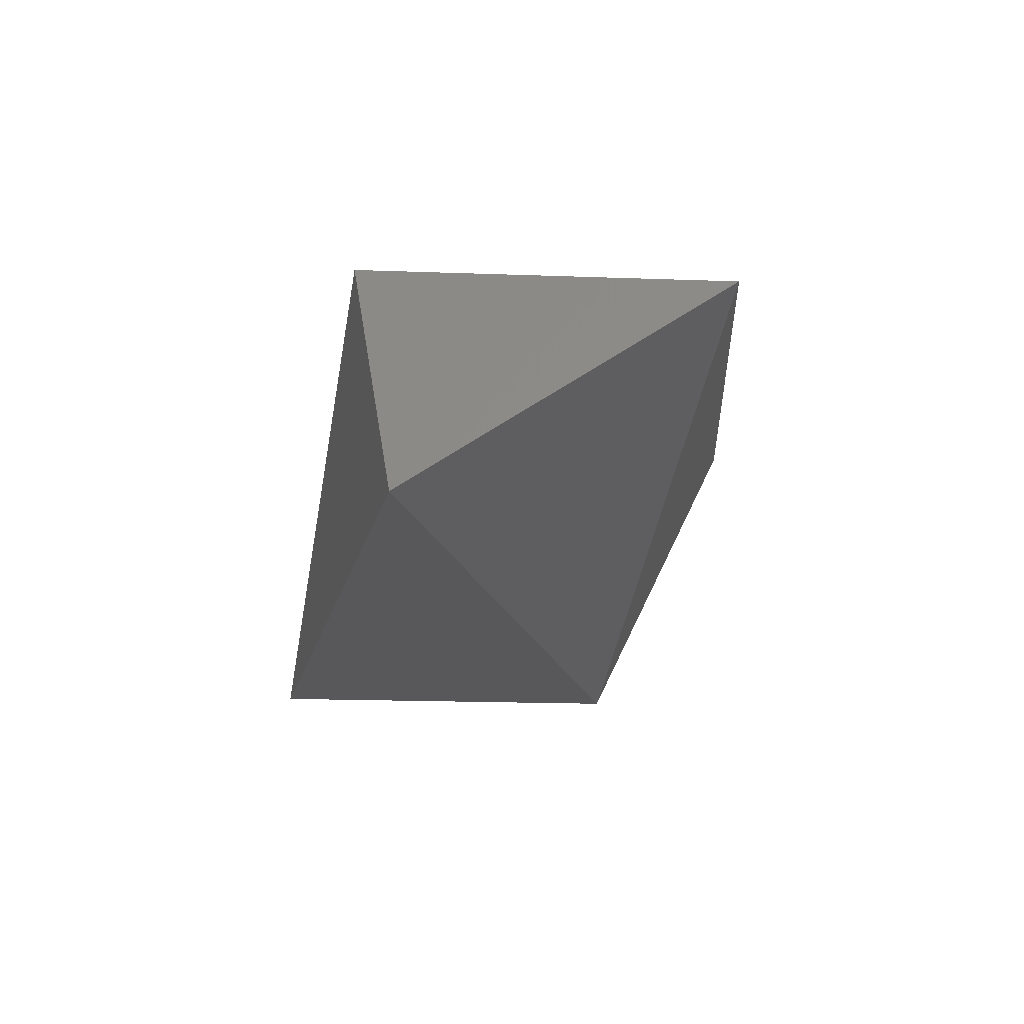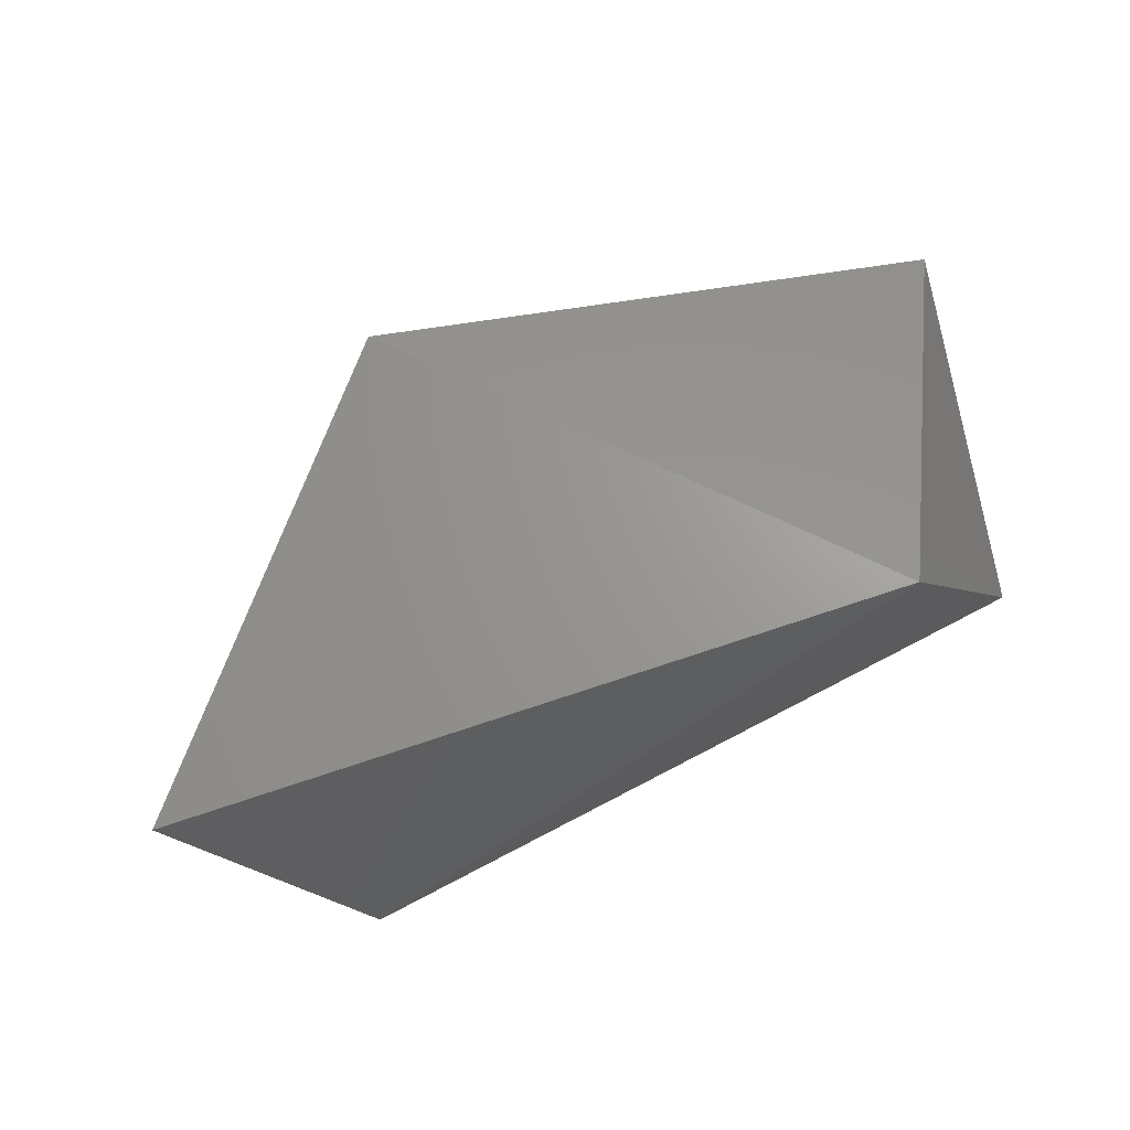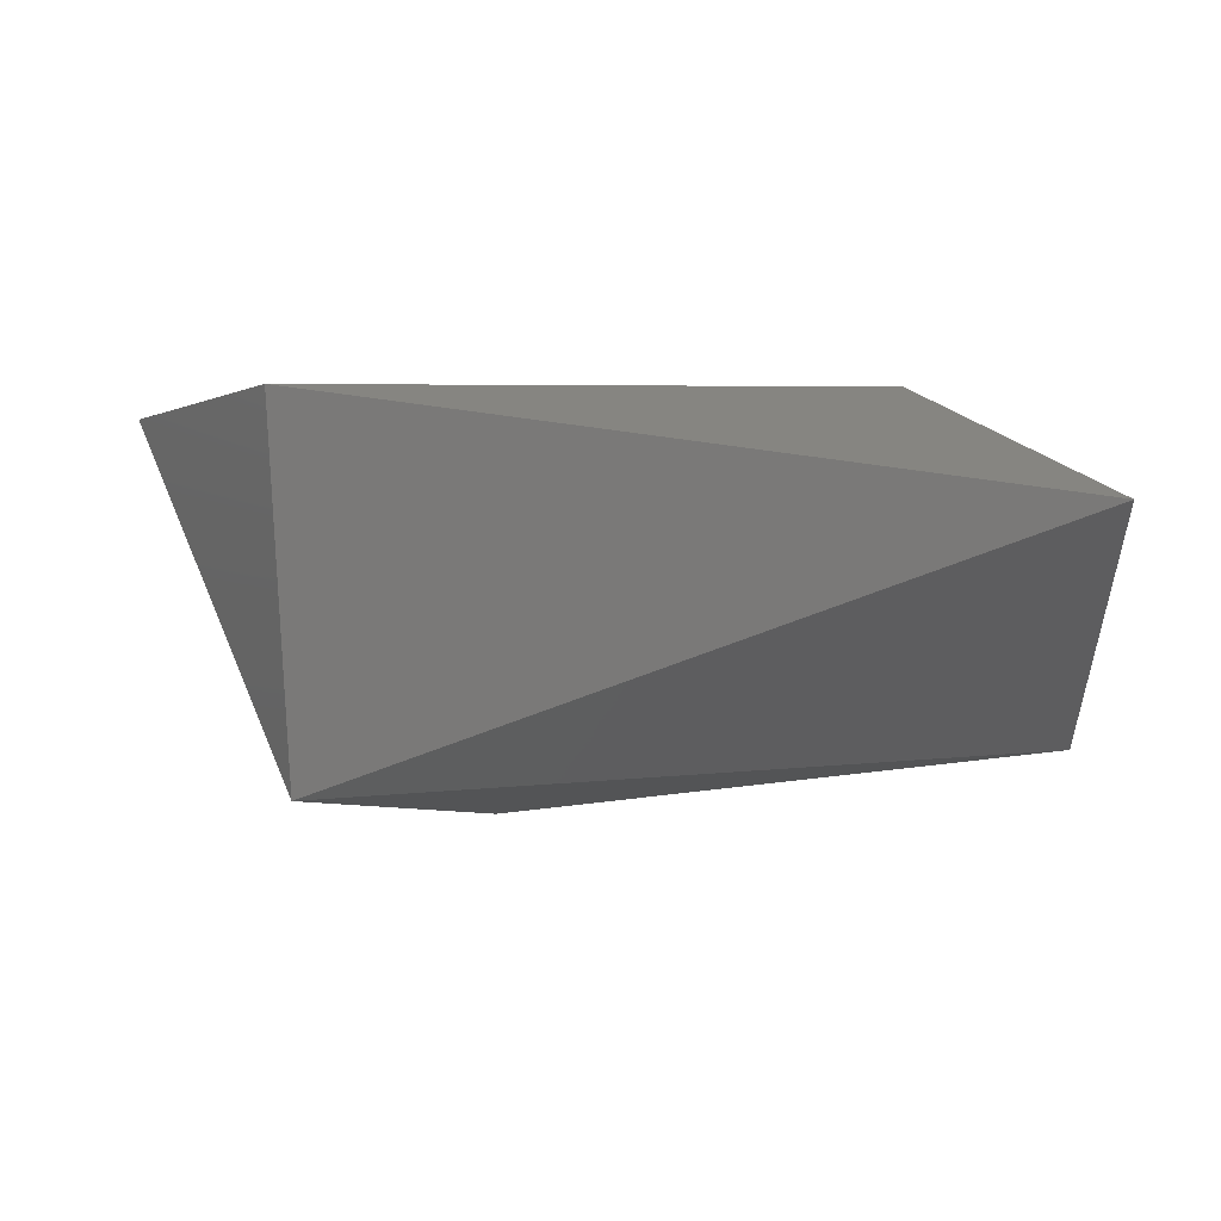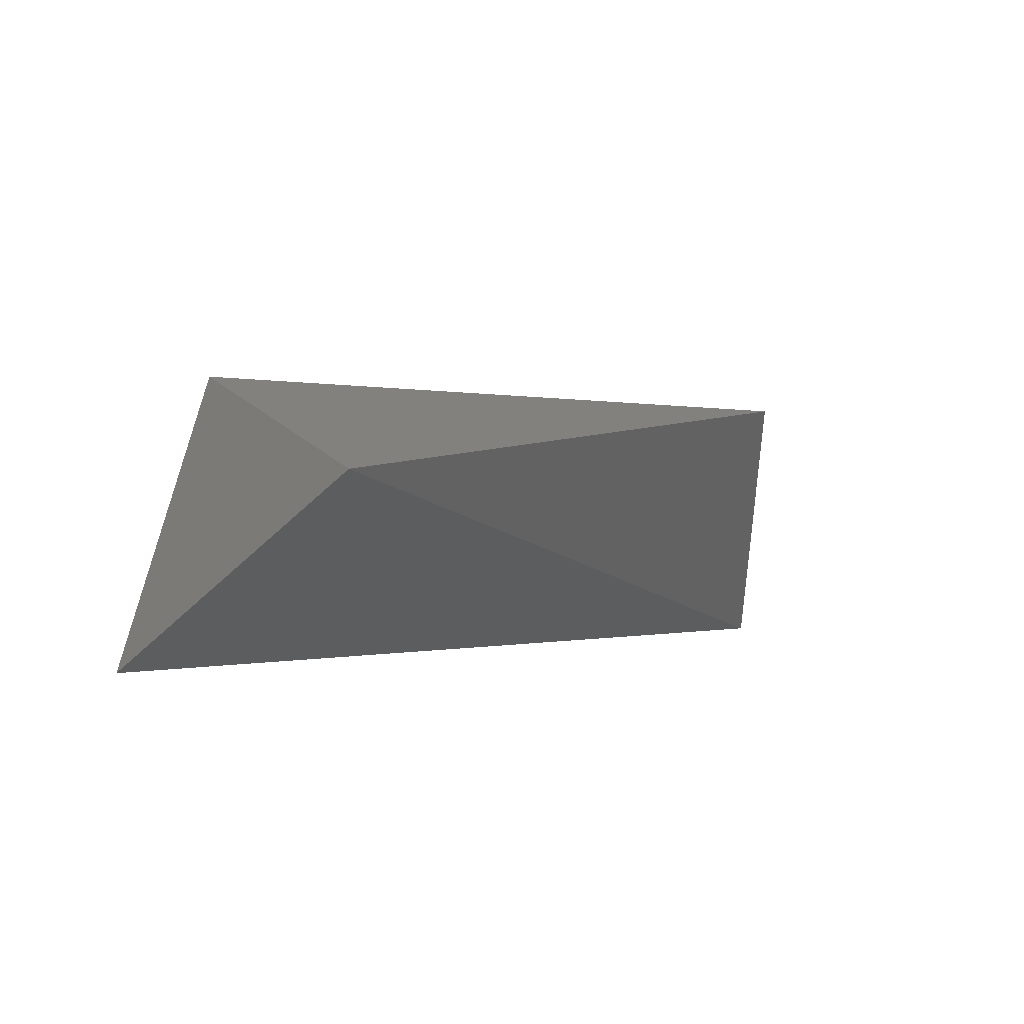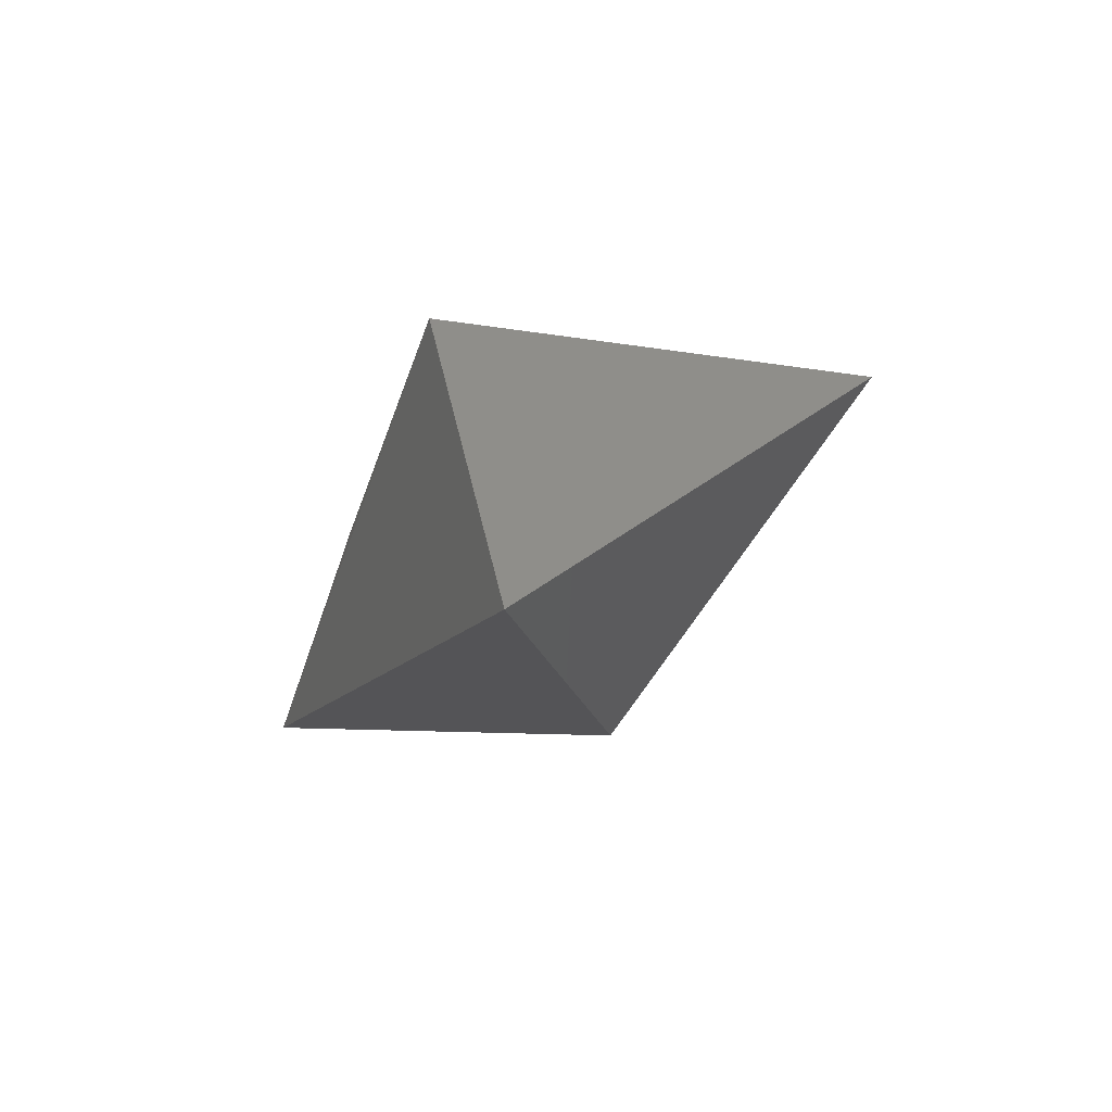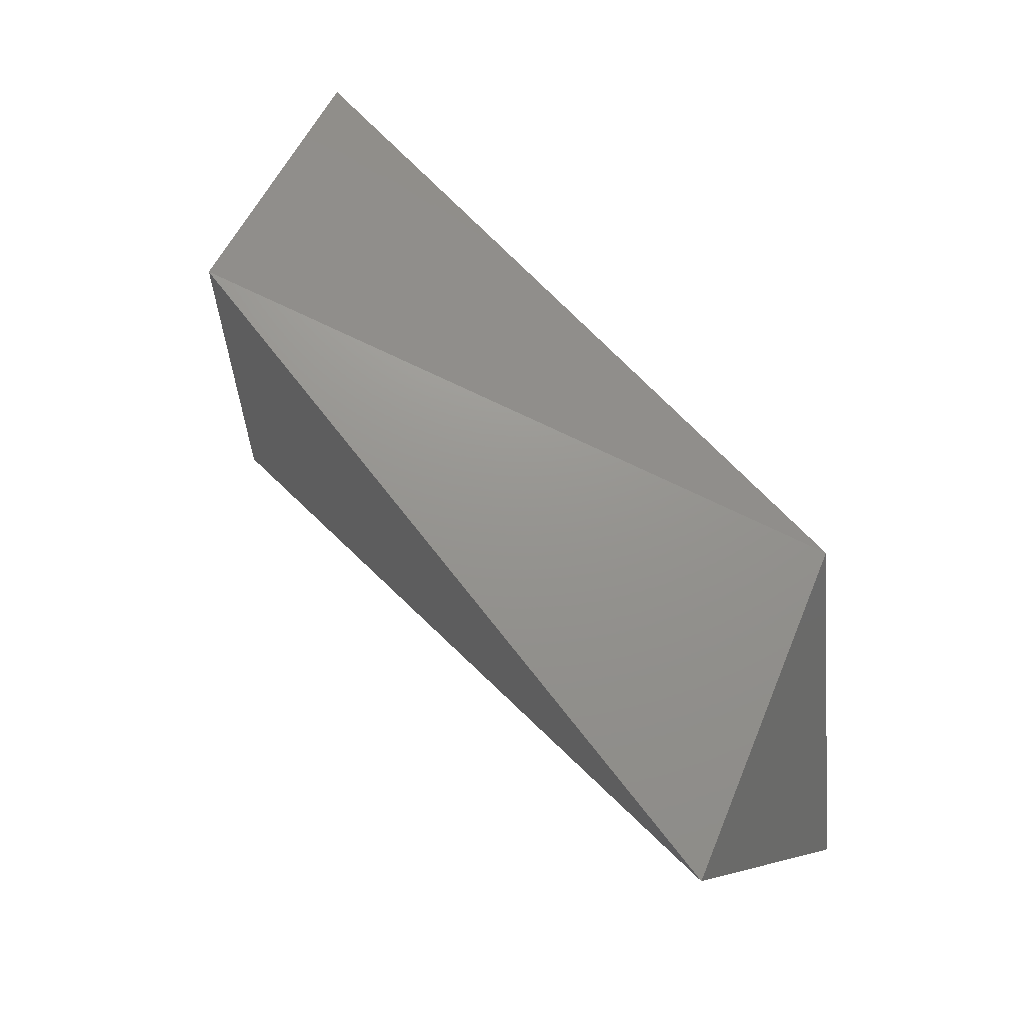
<metadata>
{"format":"stl","ext":"stl","renderer":"f3d","projection":"perspective","resolution":1024,"background":"white","views":[{"elev":-18.9,"azim":86.0,"up":"+Y"},{"elev":69.2,"azim":-18.8,"up":"+Y"},{"elev":-72.2,"azim":0.9,"up":"+Y"},{"elev":4.1,"azim":128.1,"up":"+Y"},{"elev":-11.5,"azim":78.0,"up":"+Y"},{"elev":62.7,"azim":52.0,"up":"+Z"}]}
</metadata>
<code>
# stl→obj: 7 verts, 10 faces
v 12.41 1.734 3.764
v 13.7 1.799 3.786
v 12.7 1.275 3.918
v 13.98 1.296 3.718
v 12.99 1.734 3.04
v 13.98 1.66 3.175
v 12.7 1.275 3.261
f 1 2 3
f 2 3 4
f 1 5 2
f 5 2 6
f 2 6 4
f 6 4 7
f 5 1 7
f 1 7 3
f 3 4 7
f 6 5 7

</code>
